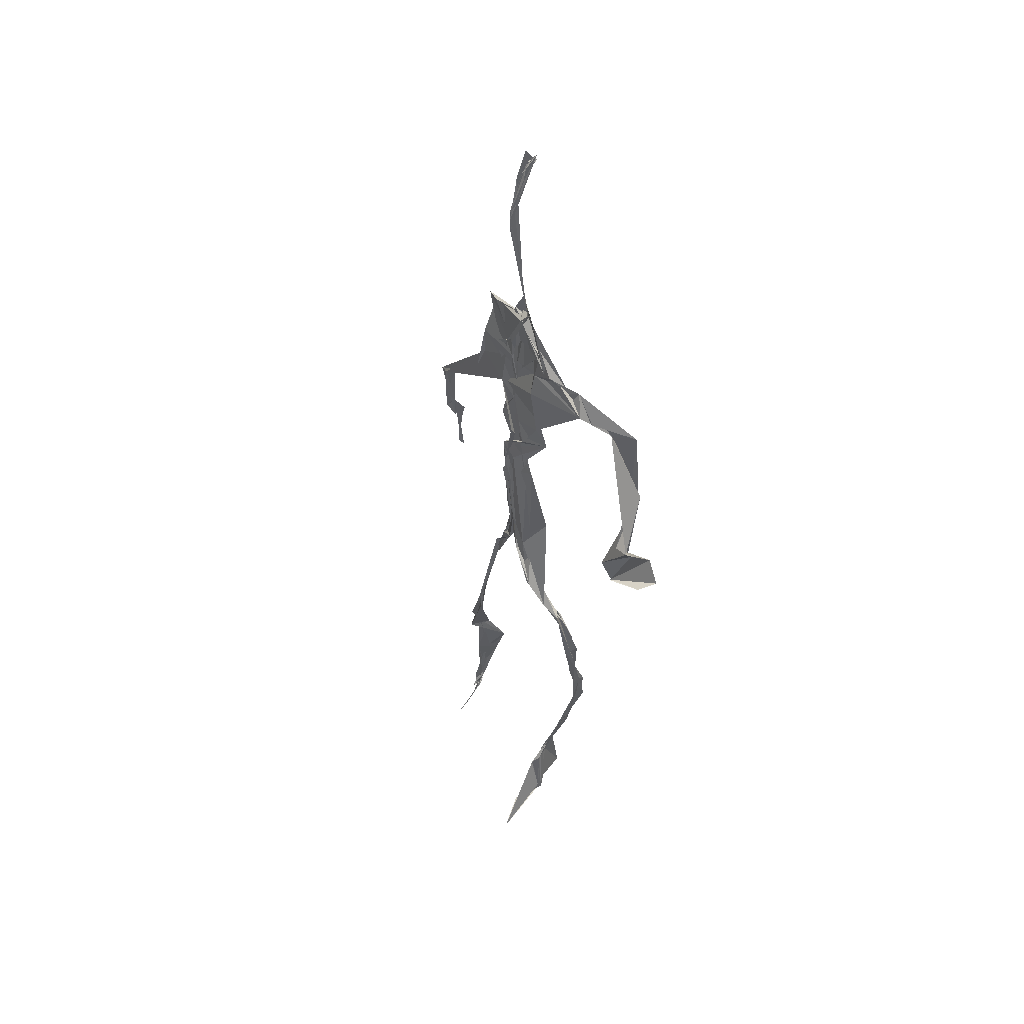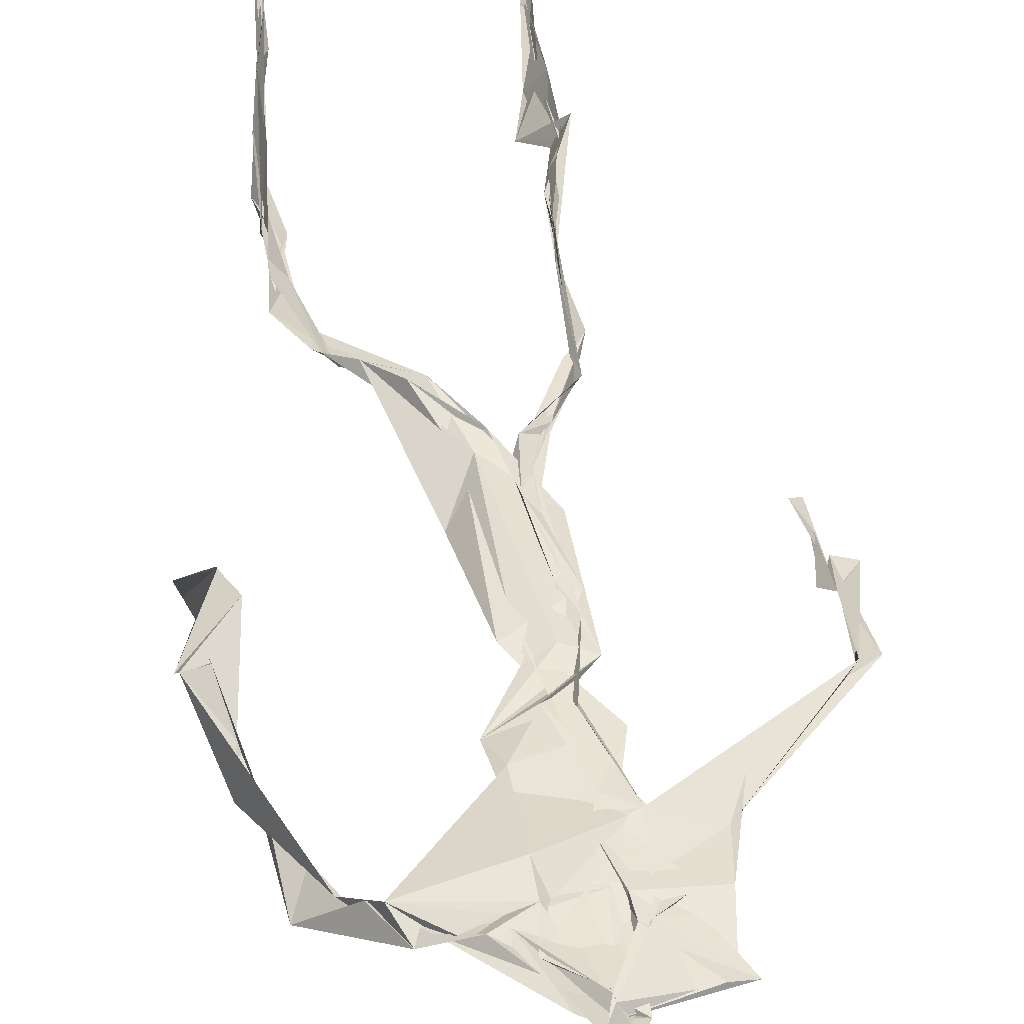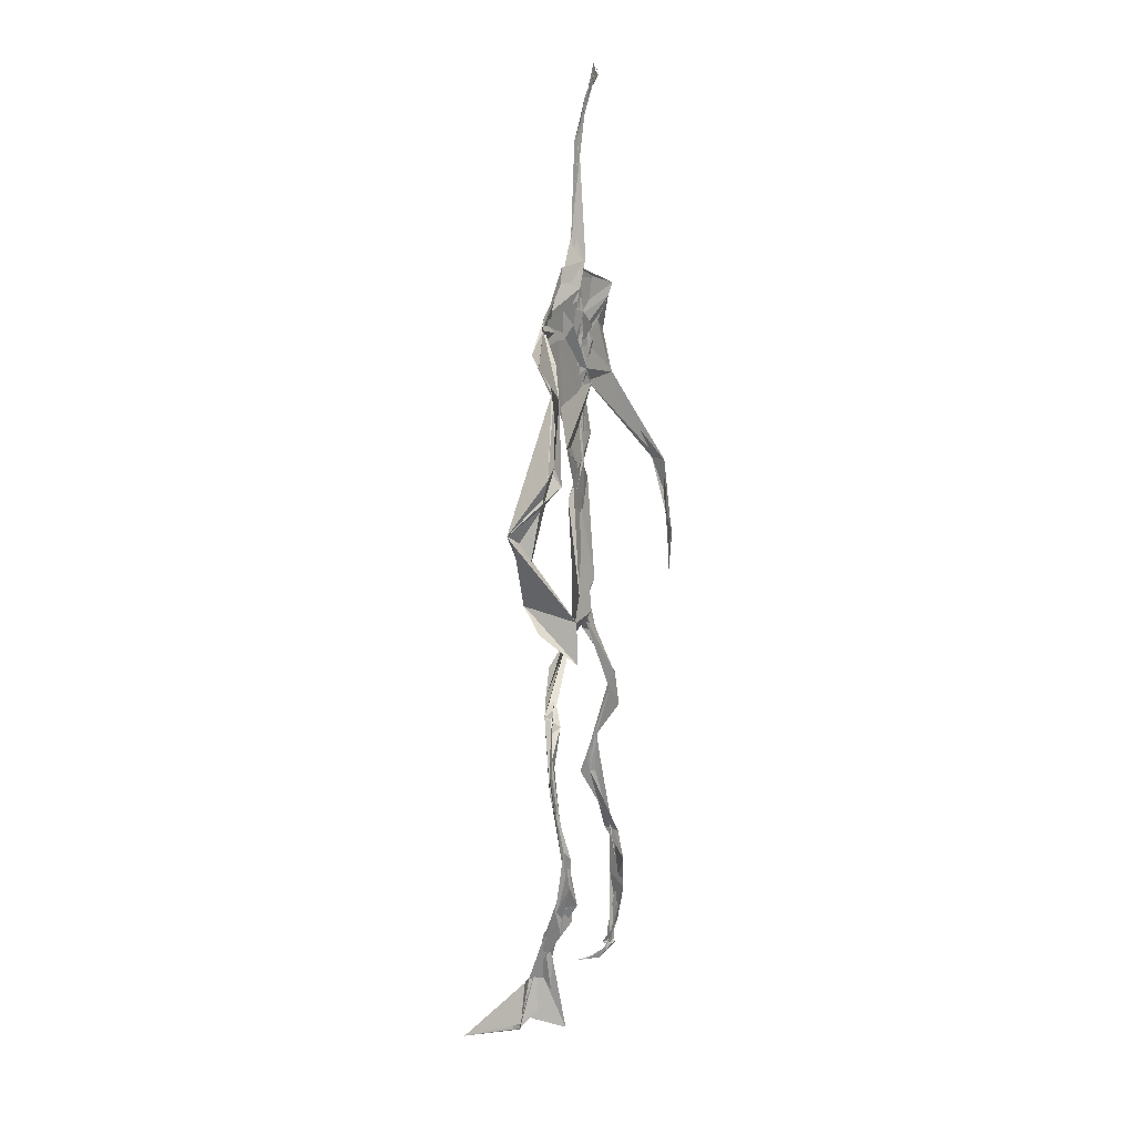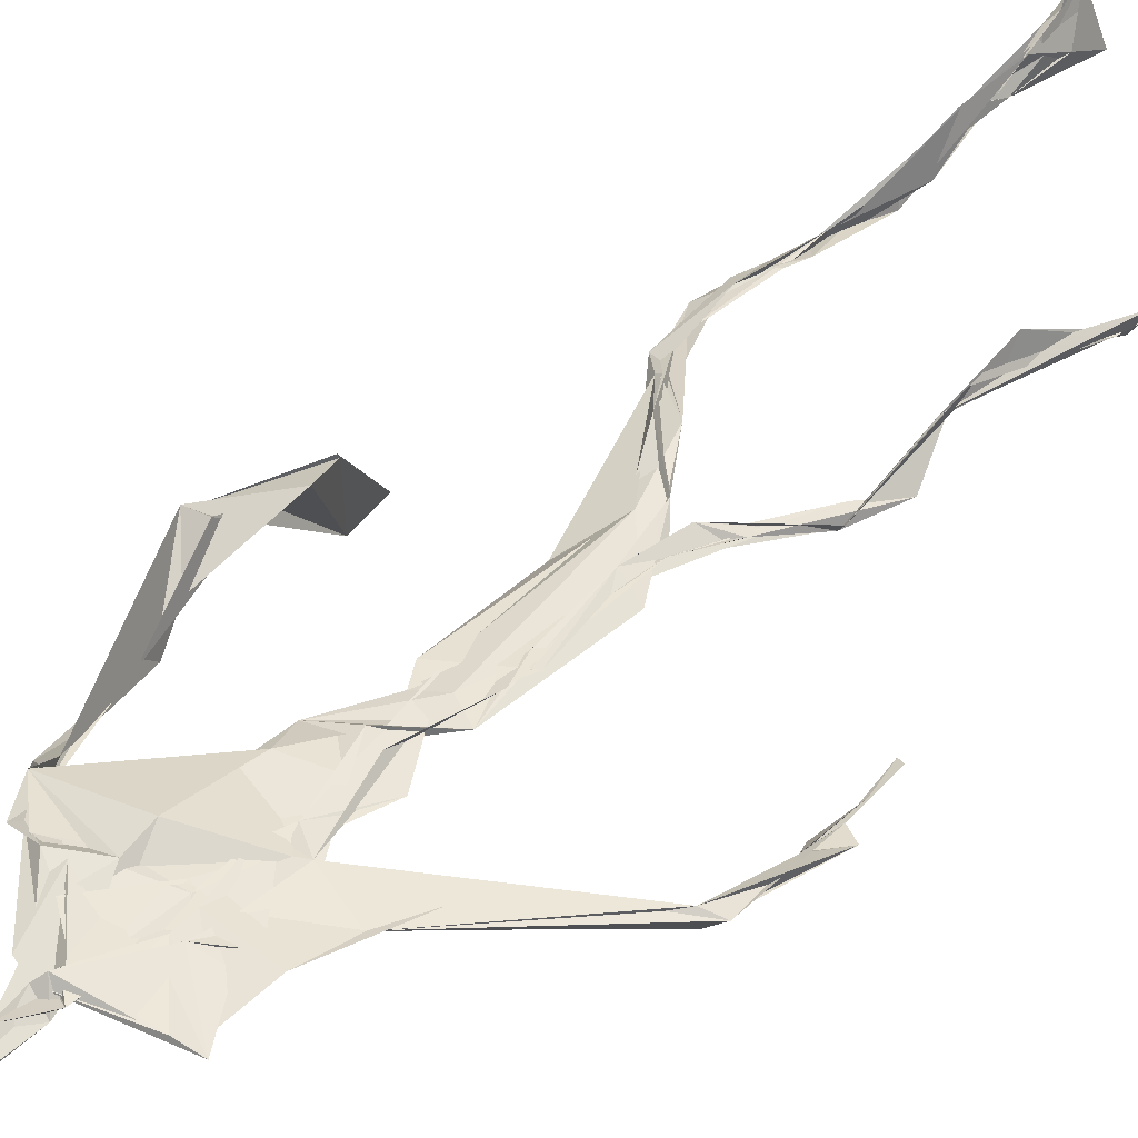
<metadata>
{"format":"obj","ext":"obj","renderer":"f3d","projection":"perspective","resolution":1024,"background":"white","views":[{"elev":50.3,"azim":48.3,"up":"+Y"},{"elev":42.4,"azim":170.2,"up":"+Z"},{"elev":12.9,"azim":115.1,"up":"+Y"},{"elev":42.6,"azim":-139.7,"up":"+Z"}]}
</metadata>
<code>
v 0.4389 0.2333 0.4737
v 0.5505 0.3612 0.4776
v 0.4783 0.524 0.4878
v 0.5063 0.7334 0.4824
v 0.4521 0.6814 0.4845
v 0.38 0.4492 0.4523
v 0.5698 0.2283 0.4602
v 0.5706 0.3063 0.4776
v 0.523 0.7251 0.4897
v 0.5193 0.3978 0.4945
v 0.4895 0.4823 0.4853
v 0.4456 0.3533 0.4706
v 0.4941 0.8408 0.4876
v 0.4927 0.6994 0.4834
v 0.4762 0.4715 0.4807
v 0.5595 0.08665 0.513
v 0.5923 0.6453 0.4652
v 0.4504 0.7205 0.4765
v 0.4347 0.2464 0.4838
v 0.4917 0.4443 0.4839
v 0.5517 0.1557 0.485
v 0.6247 0.5082 0.4696
v 0.4368 0.2489 0.485
v 0.4938 0.8774 0.4795
v 0.4905 0.8728 0.4823
v 0.5589 0.0991 0.5067
v 0.5811 0.6668 0.4668
v 0.4357 0.1863 0.4758
v 0.5544 0.1326 0.5059
v 0.4534 0.3262 0.4883
v 0.5232 0.6123 0.488
v 0.5028 0.5709 0.4836
v 0.5579 0.3702 0.4887
v 0.4925 0.5896 0.49
v 0.4931 0.6308 0.4876
v 0.5073 0.7199 0.4803
v 0.5591 0.2702 0.4715
v 0.5074 0.5413 0.4864
v 0.377 0.5607 0.4583
v 0.4325 0.1359 0.4801
v 0.4498 0.288 0.5058
v 0.5608 0.3593 0.4817
v 0.4983 0.7435 0.4795
v 0.569 0.2594 0.466
v 0.4931 0.8366 0.4919
v 0.4569 0.7102 0.4776
v 0.4817 0.5382 0.4881
v 0.5298 0.5914 0.4816
v 0.4338 0.1378 0.4832
v 0.4902 0.88 0.4767
v 0.5355 0.6965 0.4925
v 0.5592 0.08605 0.5125
v 0.5306 0.6798 0.4882
v 0.4937 0.5523 0.4886
v 0.5584 0.1942 0.4634
v 0.4338 0.1219 0.4819
v 0.562 0.2112 0.4569
v 0.4327 0.1905 0.4839
v 0.4318 0.1261 0.4804
v 0.4472 0.6494 0.4808
v 0.4321 0.1055 0.4944
v 0.4924 0.4668 0.4878
v 0.4343 0.2365 0.4818
v 0.4939 0.4452 0.4815
v 0.4848 0.652 0.4841
v 0.4595 0.3754 0.4755
v 0.5628 0.09025 0.5103
v 0.4768 0.673 0.4837
v 0.4532 0.3858 0.4744
v 0.4901 0.8904 0.4738
v 0.4862 0.4453 0.4789
v 0.4564 0.3859 0.4699
v 0.4319 0.1465 0.4767
v 0.57 0.6917 0.4832
v 0.5232 0.468 0.4731
v 0.4845 0.6946 0.4871
v 0.4562 0.3844 0.4702
v 0.3781 0.5621 0.4698
v 0.3732 0.495 0.4532
v 0.5569 0.08311 0.521
v 0.5455 0.6989 0.4944
v 0.4302 0.1198 0.4832
v 0.3779 0.4988 0.4498
v 0.5238 0.6843 0.4916
v 0.5521 0.1367 0.503
v 0.5655 0.2536 0.4704
v 0.4779 0.5597 0.4865
v 0.4919 0.5725 0.4838
v 0.4509 0.2126 0.4631
v 0.4368 0.1932 0.4749
v 0.4892 0.6456 0.4862
v 0.4986 0.8868 0.4691
v 0.5063 0.7298 0.4887
v 0.3792 0.561 0.4581
v 0.5551 0.695 0.4912
v 0.4872 0.4307 0.4872
v 0.5058 0.5836 0.4887
v 0.4668 0.6906 0.4827
v 0.436 0.1004 0.5156
v 0.4966 0.8723 0.4809
v 0.4884 0.5176 0.4874
v 0.4345 0.6194 0.4791
v 0.5621 0.2843 0.4729
v 0.4987 0.647 0.4874
v 0.4322 0.1125 0.4887
v 0.4327 0.1189 0.4853
v 0.4978 0.6778 0.4872
v 0.506 0.7354 0.4917
v 0.491 0.8817 0.4758
v 0.493 0.8971 0.4753
v 0.4833 0.5262 0.4874
v 0.4638 0.6794 0.4846
v 0.6088 0.6436 0.4509
v 0.5492 0.09174 0.4735
v 0.4933 0.5755 0.483
v 0.4944 0.564 0.4849
v 0.5679 0.3386 0.477
v 0.5583 0.09923 0.5102
v 0.5598 0.1779 0.4894
v 0.4941 0.7402 0.4866
v 0.3675 0.5572 0.4659
v 0.5839 0.663 0.4804
v 0.4361 0.1766 0.4703
v 0.4299 0.2324 0.4909
v 0.499 0.8926 0.4695
v 0.4928 0.8274 0.4917
v 0.4542 0.3303 0.4895
v 0.5011 0.7412 0.4802
v 0.4846 0.4486 0.4843
v 0.5506 0.079 0.535
v 0.4998 0.4284 0.4901
v 0.493 0.8863 0.475
v 0.5516 0.3747 0.484
v 0.5284 0.7095 0.4906
v 0.5627 0.6899 0.4877
v 0.4522 0.2913 0.4955
v 0.5654 0.2033 0.4755
v 0.5241 0.6652 0.4962
v 0.6186 0.4715 0.4314
v 0.3612 0.4954 0.4576
v 0.5012 0.7093 0.4849
v 0.6232 0.5359 0.4826
v 0.5279 0.4041 0.4989
v 0.5492 0.1172 0.4867
v 0.6373 0.5323 0.4765
v 0.4354 0.1366 0.4801
v 0.4315 0.1498 0.4785
v 0.5501 0.1259 0.5119
v 0.6309 0.4615 0.4581
v 0.566 0.07241 0.5633
v 0.435 0.1028 0.5063
v 0.6358 0.5386 0.4831
v 0.6102 0.5908 0.4546
v 0.6146 0.4788 0.4793
v 0.5098 0.7407 0.4876
v 0.4751 0.5969 0.485
v 0.3742 0.5114 0.4574
v 0.4918 0.6841 0.4841
v 0.4775 0.6408 0.4873
v 0.4947 0.8869 0.4751
v 0.3799 0.5001 0.4501
v 0.4422 0.1824 0.4667
v 0.43 0.1345 0.4874
v 0.5779 0.6729 0.4894
v 0.4512 0.2977 0.4986
v 0.3747 0.4519 0.4544
v 0.4905 0.696 0.4877
v 0.4312 0.1212 0.4916
v 0.4519 0.3161 0.4953
v 0.4815 0.5252 0.4876
v 0.4638 0.7241 0.4816
v 0.569 0.2533 0.4594
v 0.5637 0.313 0.482
v 0.5591 0.1748 0.4896
v 0.4917 0.8415 0.4909
v 0.475 0.6388 0.4845
v 0.5442 0.3832 0.4941
v 0.5516 0.1444 0.4998
v 0.5087 0.559 0.4854
v 0.3746 0.4728 0.4542
v 0.6072 0.5008 0.4831
v 0.6258 0.4391 0.4271
v 0.3721 0.4888 0.456
v 0.4316 0.1254 0.4779
v 0.5595 0.09174 0.5113
v 0.5209 0.737 0.4903
v 0.5741 0.3264 0.4763
v 0.6143 0.4777 0.4769
v 0.5509 0.1347 0.4937
v 0.4816 0.6773 0.4859
v 0.5602 0.1804 0.4728
v 0.6122 0.5765 0.4473
v 0.5067 0.4398 0.4882
v 0.6215 0.5824 0.4546
v 0.5157 0.5465 0.4868
v 0.4322 0.1184 0.4849
v 0.4938 0.8797 0.4784
v 0.5155 0.6909 0.4823
v 0.4717 0.4193 0.481
v 0.499 0.8884 0.4683
v 0.5112 0.4397 0.4828
v 0.434 0.1151 0.4864
v 0.4981 0.8874 0.4717
v 0.4433 0.6445 0.48
v 0.5032 0.674 0.4876
v 0.5678 0.2475 0.461
v 0.5062 0.7621 0.4887
v 0.4911 0.6811 0.4878
v 0.4983 0.7315 0.4875
v 0.5589 0.09245 0.507
v 0.5618 0.09242 0.5053
v 0.5524 0.07823 0.5364
v 0.6128 0.4841 0.4633
v 0.6174 0.5135 0.486
v 0.6216 0.568 0.4806
v 0.5555 0.08724 0.5191
v 0.5456 0.07923 0.5372
v 0.5641 0.09547 0.4968
v 0.5429 0.07661 0.5444
v 0.5543 0.07621 0.5447
v 0.5514 0.08784 0.5201
v 0.6141 0.5019 0.4669
v 0.606 0.4989 0.474
v 0.6204 0.5255 0.4839
v 0.6176 0.5282 0.4767
v 0.6293 0.572 0.4672
v 0.6268 0.5712 0.4826
v 0.613 0.5272 0.4772
v 0.5535 0.08184 0.5254
v 0.5631 0.09693 0.4976
v 0.5493 0.0809 0.5298
v 0.6308 0.5629 0.4705
v 0.6073 0.5989 0.4651
f 23 165 30
f 135 74 122
f 174 29 55
f 6 166 180
f 97 87 48
f 108 43 155
f 32 116 195
f 151 61 184
f 128 51 120
f 27 95 122
f 119 144 21
f 133 187 173
f 49 196 73
f 156 53 31
f 101 88 47
f 48 176 97
f 31 48 116
f 112 205 14
f 1 19 58
f 97 91 88
f 153 22 194
f 59 61 40
f 64 129 199
f 69 169 136
f 128 120 207
f 17 194 152
f 17 113 74
f 190 159 68
f 90 23 28
f 180 166 83
f 81 84 74
f 80 148 150
f 179 75 195
f 160 109 203
f 11 129 47
f 127 136 124
f 107 95 53
f 99 151 105
f 191 172 55
f 25 207 45
f 149 182 154
f 35 115 159
f 94 78 60
f 118 52 26
f 68 159 91
f 22 142 139
f 14 205 134
f 38 32 3
f 53 156 107
f 100 160 70
f 208 46 167
f 201 170 195
f 110 126 25
f 173 8 33
f 39 121 183
f 85 67 178
f 39 183 140
f 3 170 62
f 39 204 121
f 131 10 15
f 117 8 103
f 142 22 153
f 181 188 145
f 169 165 19
f 140 161 157
f 155 13 45
f 99 105 61
f 195 116 179
f 57 178 119
f 177 193 33
f 83 79 161
f 160 203 70
f 97 88 87
f 118 67 16
f 171 93 167
f 12 77 30
f 178 67 144
f 62 71 131
f 62 20 3
f 166 79 83
f 208 104 65
f 39 94 204
f 207 120 4
f 21 7 119
f 171 46 18
f 47 88 34
f 94 140 78
f 44 57 37
f 147 90 40
f 121 159 78
f 93 4 120
f 134 84 36
f 43 175 13
f 119 7 57
f 11 66 129
f 55 29 148
f 189 21 114
f 12 30 72
f 125 50 132
f 20 66 11
f 54 48 87
f 89 124 1
f 155 45 4
f 195 75 201
f 109 92 197
f 137 85 57
f 105 151 196
f 120 158 167
f 155 43 13
f 44 8 173
f 145 152 181
f 205 176 198
f 26 114 118
f 154 182 139
f 66 77 12
f 187 10 42
f 203 197 70
f 26 185 29
f 96 69 77
f 186 128 9
f 70 200 24
f 1 124 136
f 175 100 70
f 152 192 17
f 80 16 85
f 200 50 24
f 56 184 61
f 161 79 180
f 89 1 162
f 37 57 7
f 81 135 9
f 131 42 10
f 47 129 101
f 80 85 148
f 46 5 98
f 49 73 58
f 8 37 103
f 46 98 18
f 201 177 143
f 202 59 163
f 163 59 40
f 69 96 72
f 78 140 157
f 17 74 164
f 162 146 123
f 185 150 148
f 181 152 194
f 197 200 70
f 169 72 165
f 158 107 104
f 111 3 11
f 187 42 86
f 68 76 190
f 53 164 31
f 69 136 127
f 152 145 142
f 23 63 28
f 163 40 28
f 29 174 189
f 116 32 31
f 190 98 60
f 98 76 18
f 24 125 13
f 25 92 110
f 58 162 1
f 49 58 147
f 66 20 77
f 197 203 109
f 166 6 79
f 142 145 139
f 43 36 126
f 132 50 92
f 74 113 122
f 204 65 159
f 83 183 157
f 175 43 126
f 4 45 207
f 65 204 5
f 141 158 120
f 10 187 133
f 159 88 91
f 174 21 189
f 108 18 76
f 209 76 14
f 94 102 204
f 106 82 202
f 193 10 33
f 105 147 40
f 194 22 181
f 200 197 50
f 3 32 170
f 196 147 105
f 62 15 87
f 147 58 90
f 83 157 180
f 68 91 112
f 160 100 126
f 180 79 6
f 89 162 123
f 137 57 44
f 101 62 87
f 75 179 193
f 155 93 171
f 36 84 81
f 134 209 14
f 199 12 72
f 41 63 23
f 109 160 110
f 82 146 168
f 192 142 153
f 114 144 118
f 46 171 167
f 16 150 52
f 61 151 99
f 38 111 115
f 135 81 74
f 121 204 159
f 73 146 162
f 55 172 86
f 136 169 19
f 73 162 58
f 45 132 25
f 164 27 17
f 112 91 205
f 35 104 156
f 77 62 96
f 170 32 195
f 176 205 91
f 201 71 170
f 117 2 8
f 51 128 186
f 13 175 24
f 16 67 85
f 143 131 71
f 28 40 90
f 29 189 26
f 32 38 156
f 59 56 61
f 138 31 164
f 159 190 60
f 133 173 33
f 167 158 208
f 186 9 135
f 62 101 64
f 152 142 192
f 164 74 84
f 103 86 42
f 121 78 157
f 132 92 25
f 23 30 41
f 13 125 45
f 4 93 155
f 188 181 139
f 169 69 72
f 202 163 106
f 62 170 71
f 89 28 63
f 202 56 59
f 107 141 95
f 189 114 26
f 137 44 191
f 7 21 174
f 46 208 5
f 104 107 156
f 139 182 188
f 64 101 129
f 207 36 9
f 154 145 188
f 43 209 36
f 146 82 106
f 157 183 121
f 123 28 89
f 172 44 173
f 151 184 196
f 63 124 89
f 24 175 70
f 106 163 123
f 54 193 179
f 122 113 27
f 165 72 30
f 138 176 48
f 168 146 73
f 95 51 122
f 35 159 65
f 138 84 198
f 136 19 1
f 84 138 164
f 64 96 62
f 22 139 181
f 172 173 86
f 77 69 127
f 35 156 38
f 55 148 191
f 177 75 193
f 15 10 193
f 65 104 35
f 185 26 52
f 106 123 146
f 93 120 167
f 12 199 129
f 165 23 19
f 88 101 87
f 190 76 98
f 209 108 76
f 117 42 143
f 102 94 60
f 183 161 140
f 48 54 179
f 207 9 128
f 154 139 145
f 90 58 19
f 171 18 155
f 31 138 48
f 105 40 61
f 133 33 10
f 209 134 36
f 164 95 27
f 30 77 127
f 179 116 48
f 193 54 15
f 29 185 148
f 68 112 76
f 100 175 126
f 115 111 47
f 149 154 188
f 47 111 11
f 197 92 50
f 9 36 81
f 192 113 17
f 184 56 168
f 37 8 44
f 156 31 32
f 16 52 118
f 130 52 150
f 201 75 177
f 97 176 91
f 3 111 38
f 120 51 141
f 55 206 174
f 17 27 194
f 2 33 8
f 108 155 18
f 83 161 183
f 143 71 201
f 39 140 94
f 53 95 164
f 30 127 41
f 172 191 44
f 66 12 129
f 168 73 196
f 37 7 103
f 207 25 126
f 113 153 27
f 177 33 2
f 62 131 15
f 174 206 7
f 113 192 153
f 95 141 51
f 122 51 135
f 143 177 2
f 20 62 77
f 20 11 3
f 34 88 159
f 117 103 42
f 34 159 115
f 28 123 163
f 206 86 103
f 102 5 204
f 60 78 159
f 207 126 36
f 206 103 7
f 150 185 130
f 15 54 87
f 148 85 191
f 173 187 86
f 52 130 185
f 119 178 144
f 49 147 196
f 178 57 85
f 144 114 21
f 158 141 107
f 124 63 127
f 196 184 168
f 35 38 115
f 202 82 56
f 2 117 143
f 138 198 176
f 110 160 126
f 132 45 125
f 209 43 108
f 131 143 42
f 208 158 104
f 188 182 149
f 80 150 16
f 186 135 51
f 199 96 64
f 5 60 98
f 41 127 63
f 72 96 199
f 125 24 50
f 90 19 23
f 67 118 144
f 112 14 76
f 109 110 92
f 168 56 82
f 84 134 198
f 206 55 86
f 205 198 134
f 102 60 5
f 137 191 85
f 194 27 153
f 161 180 157
f 47 34 115
f 65 5 208

</code>
